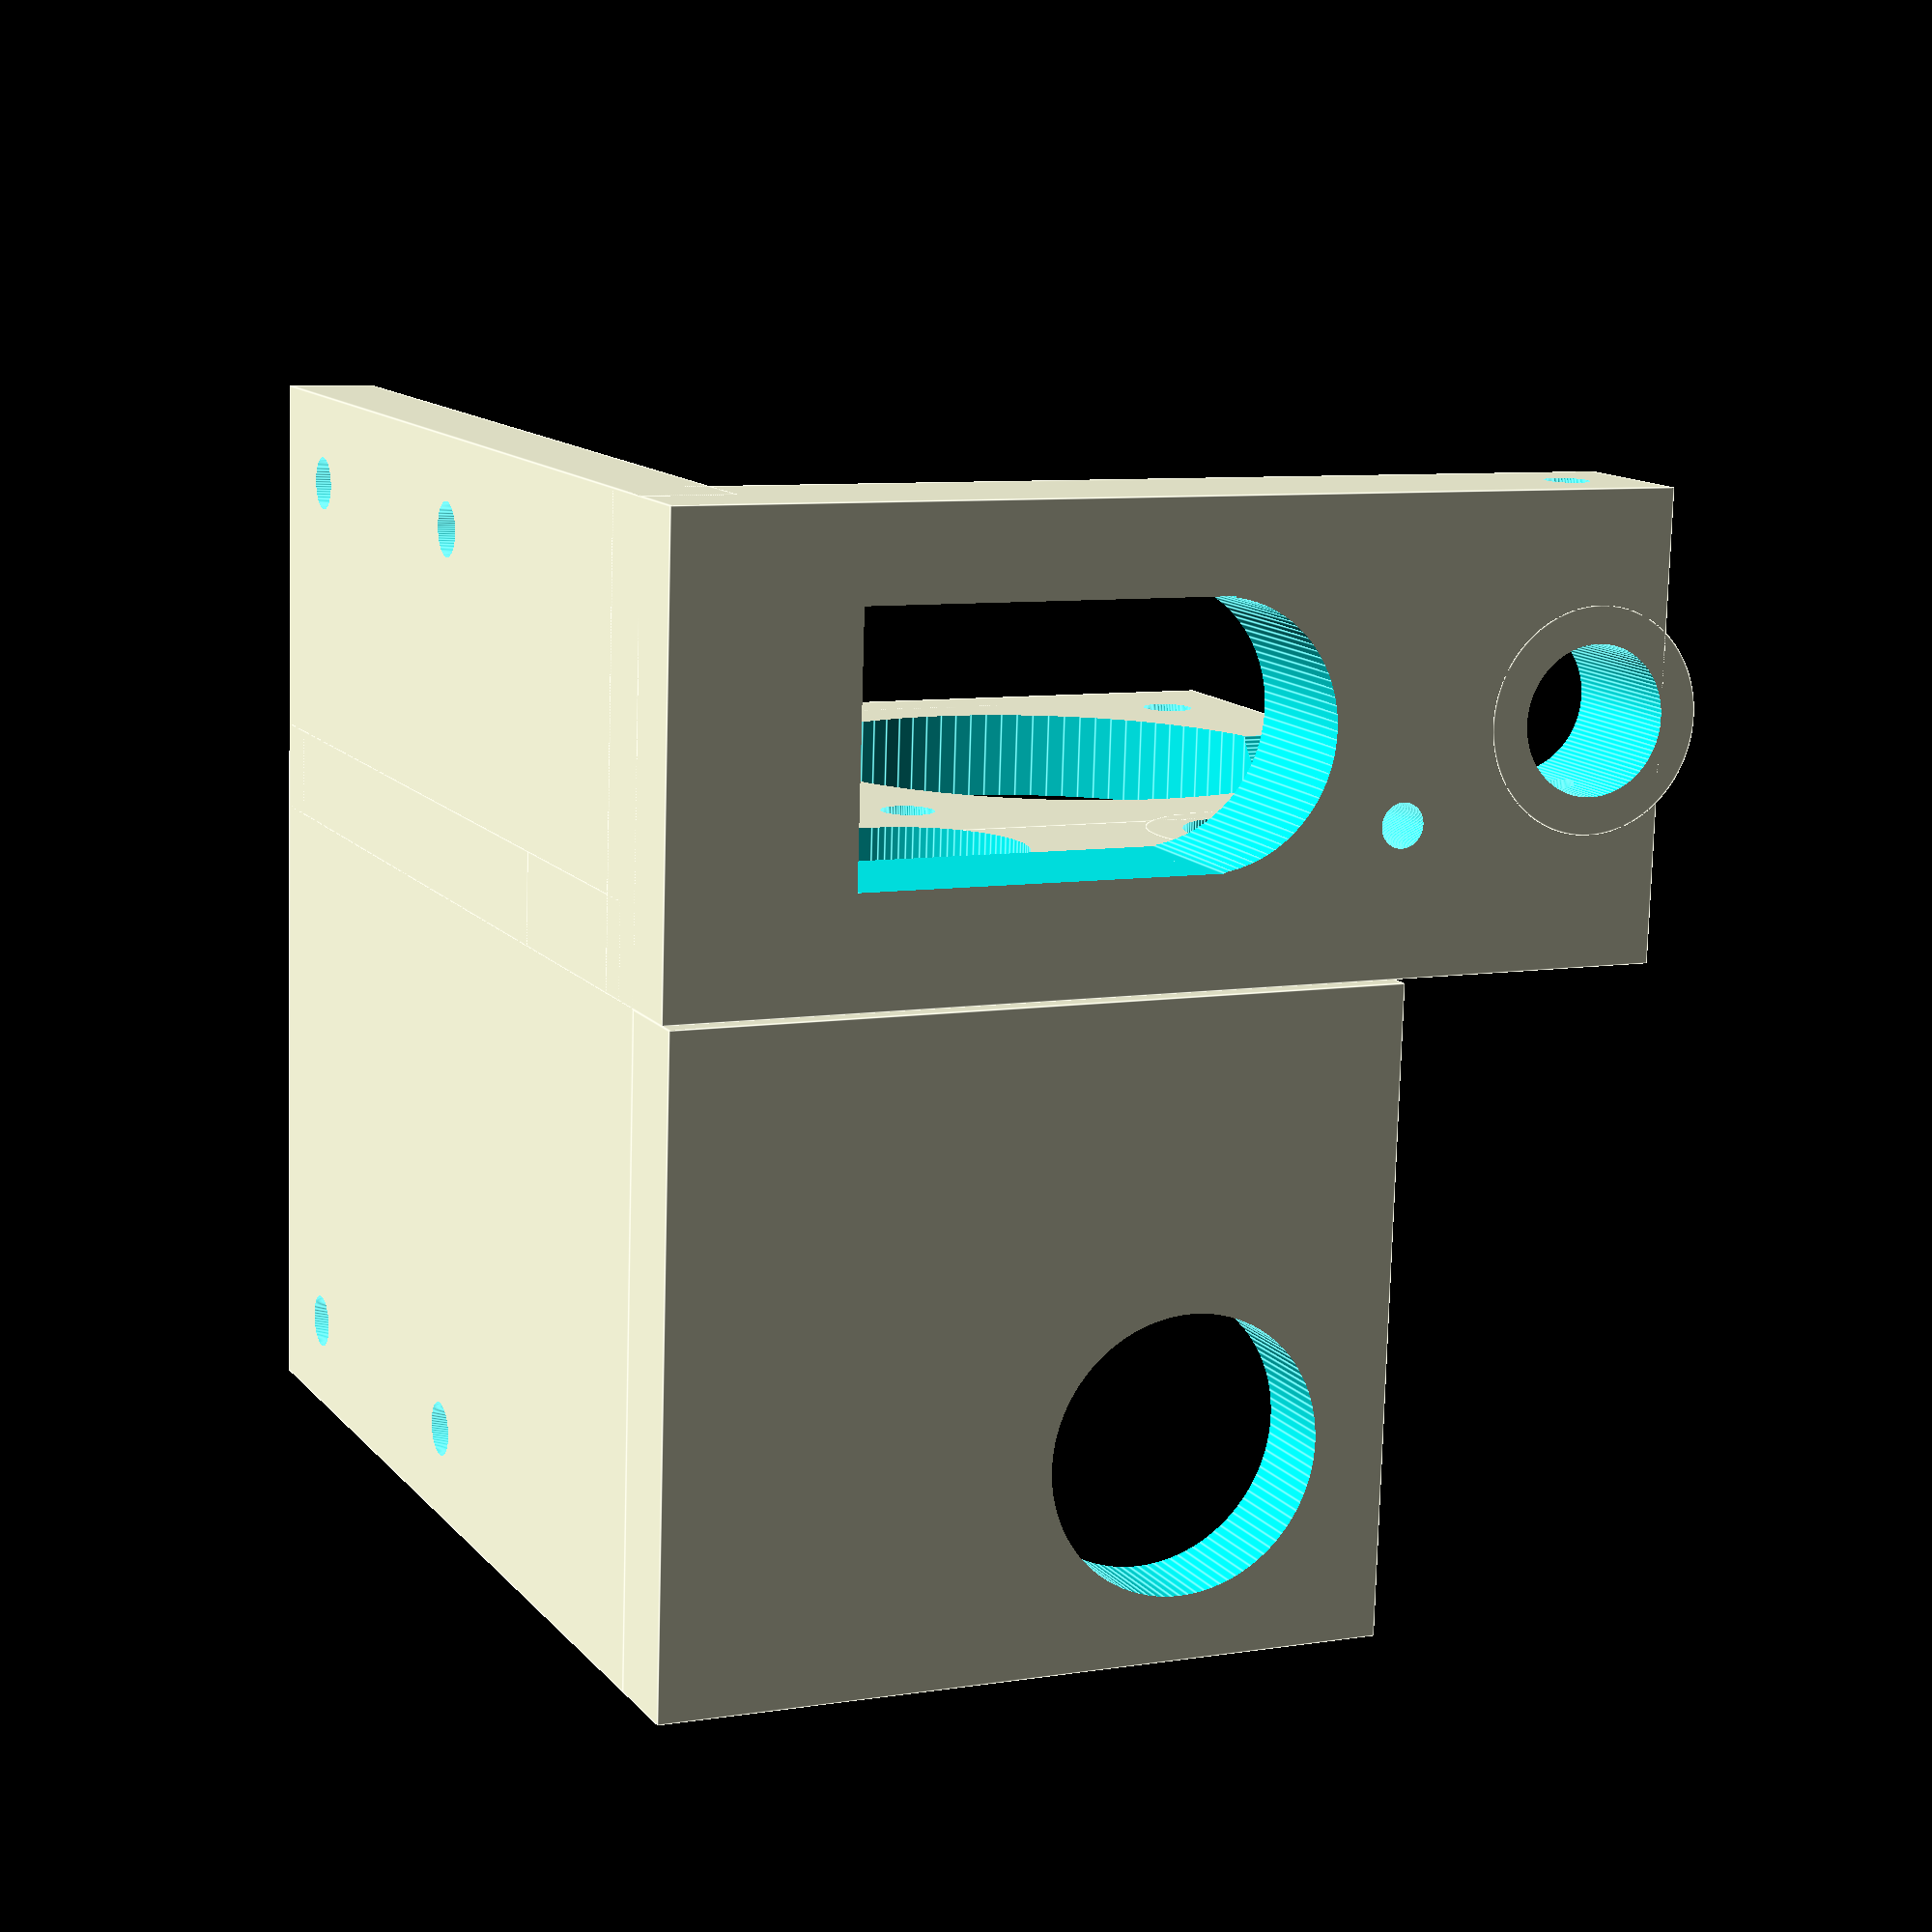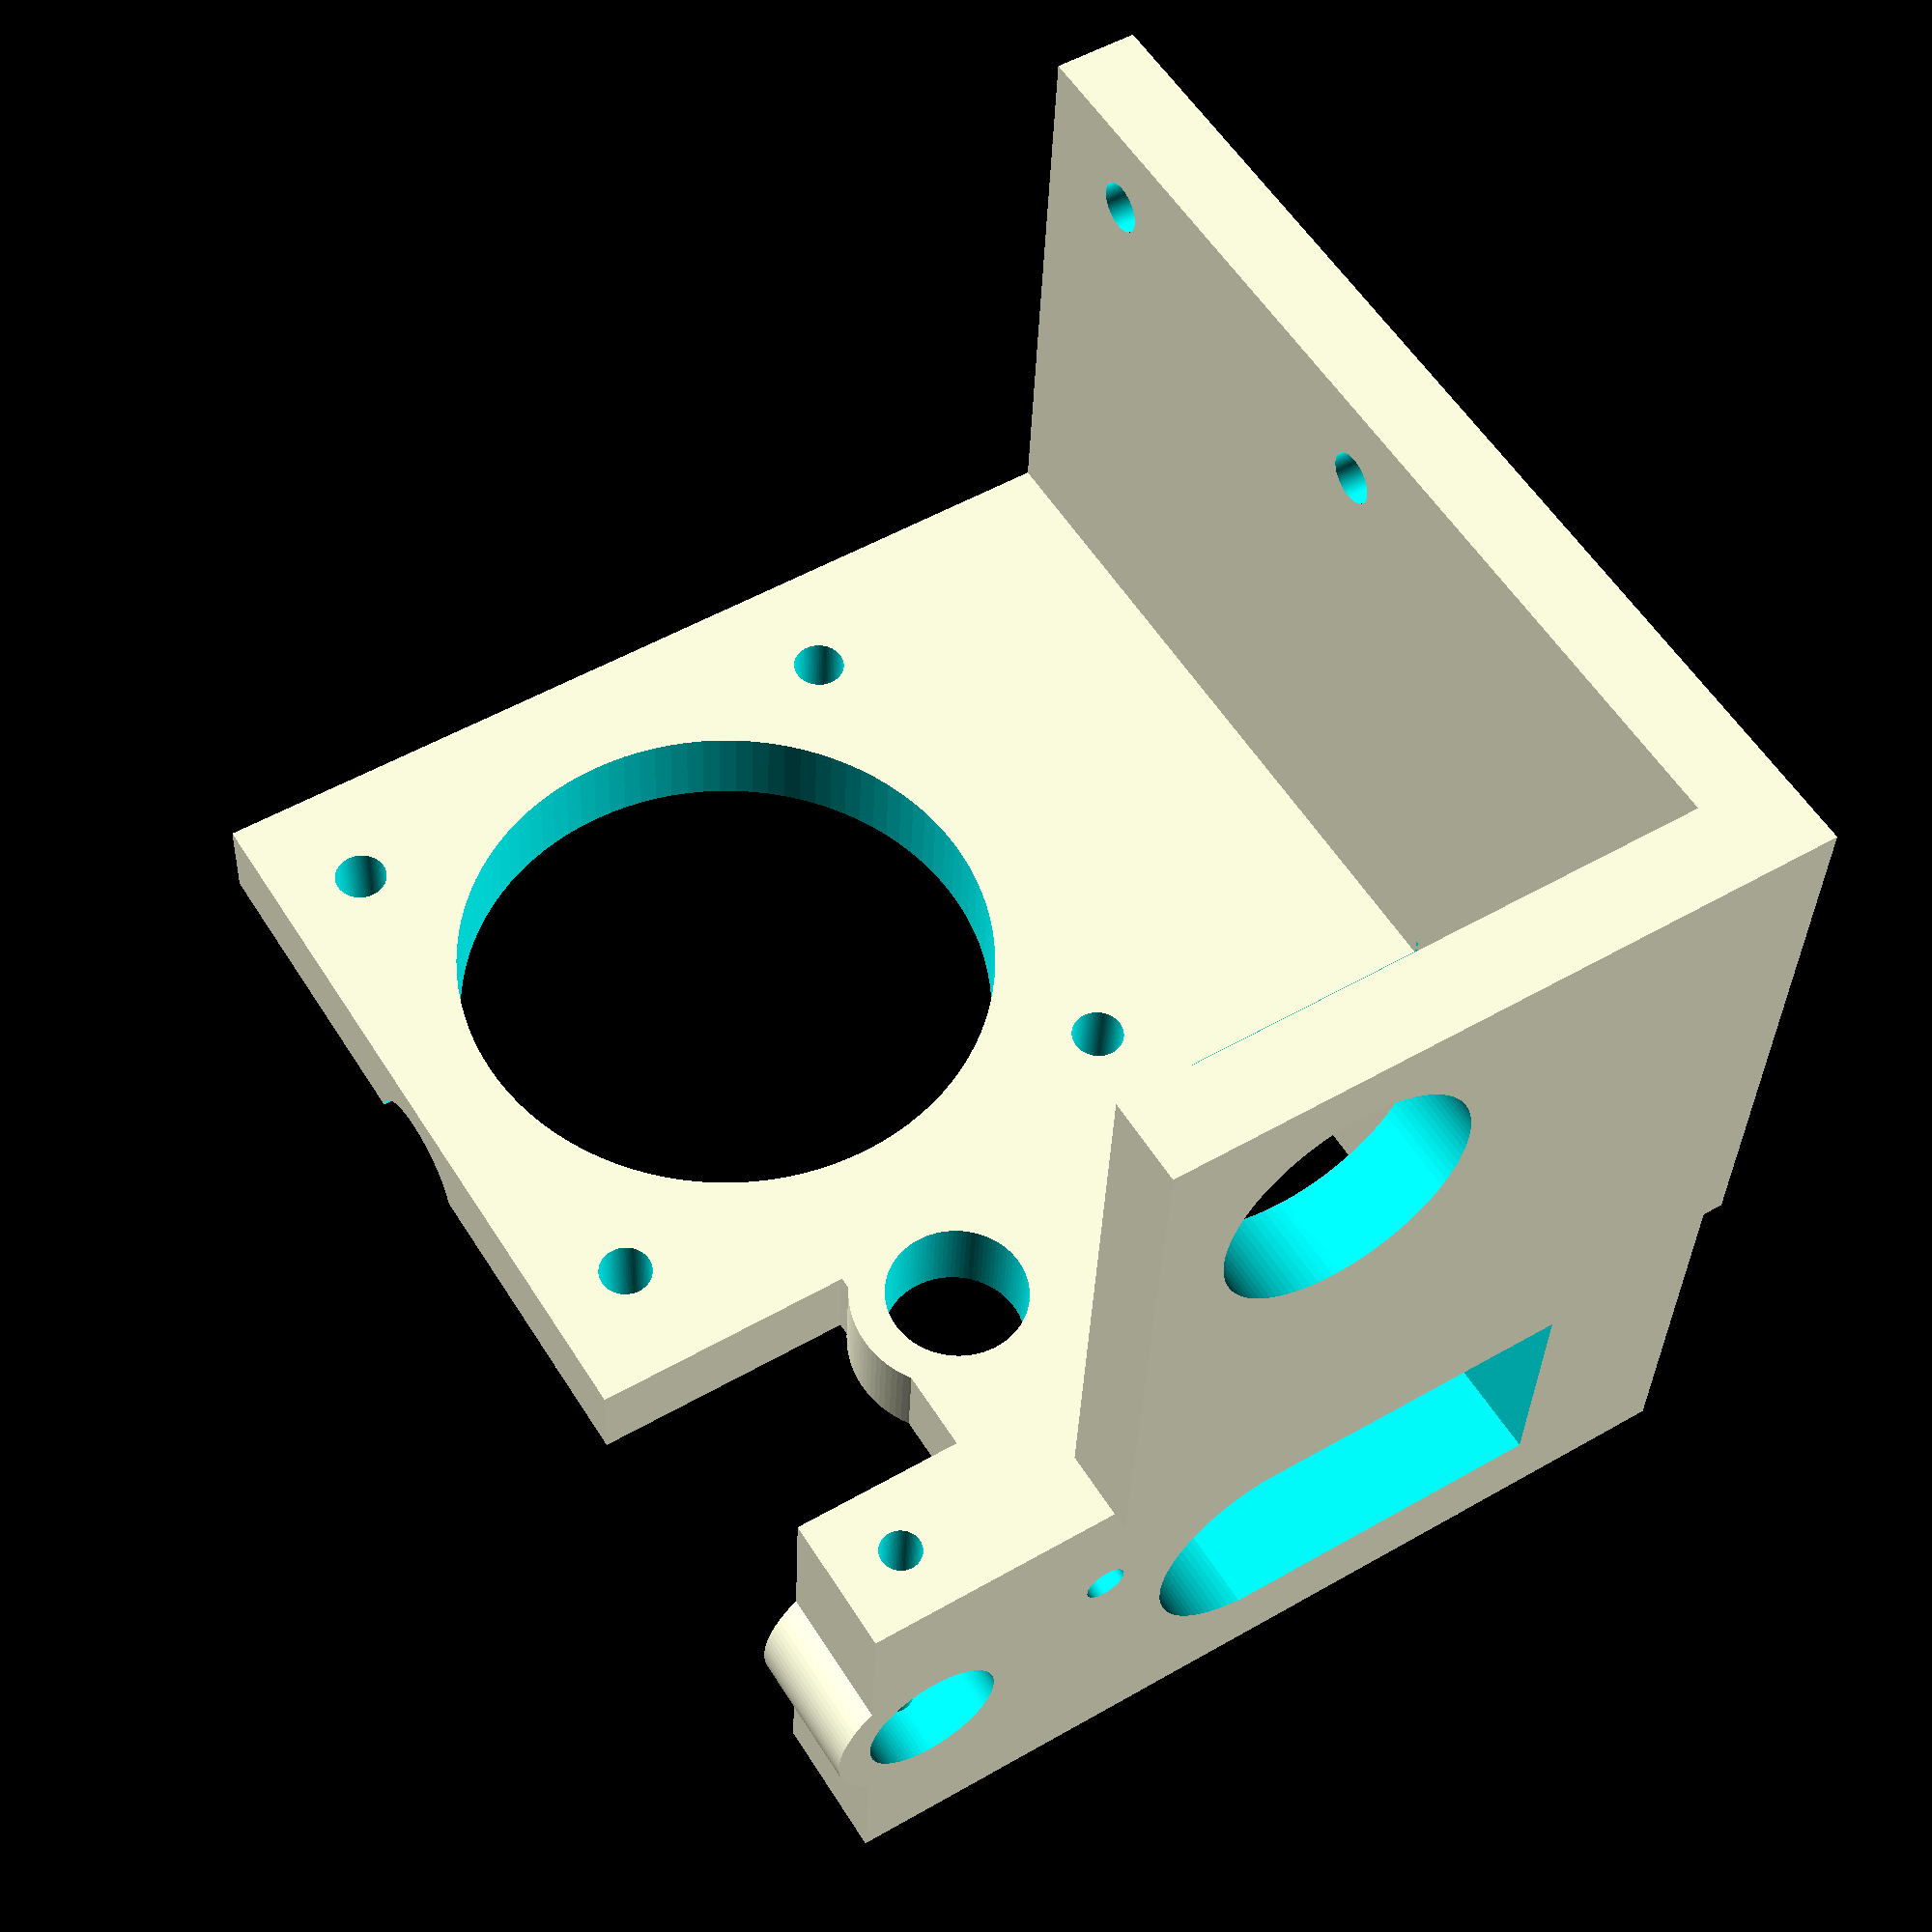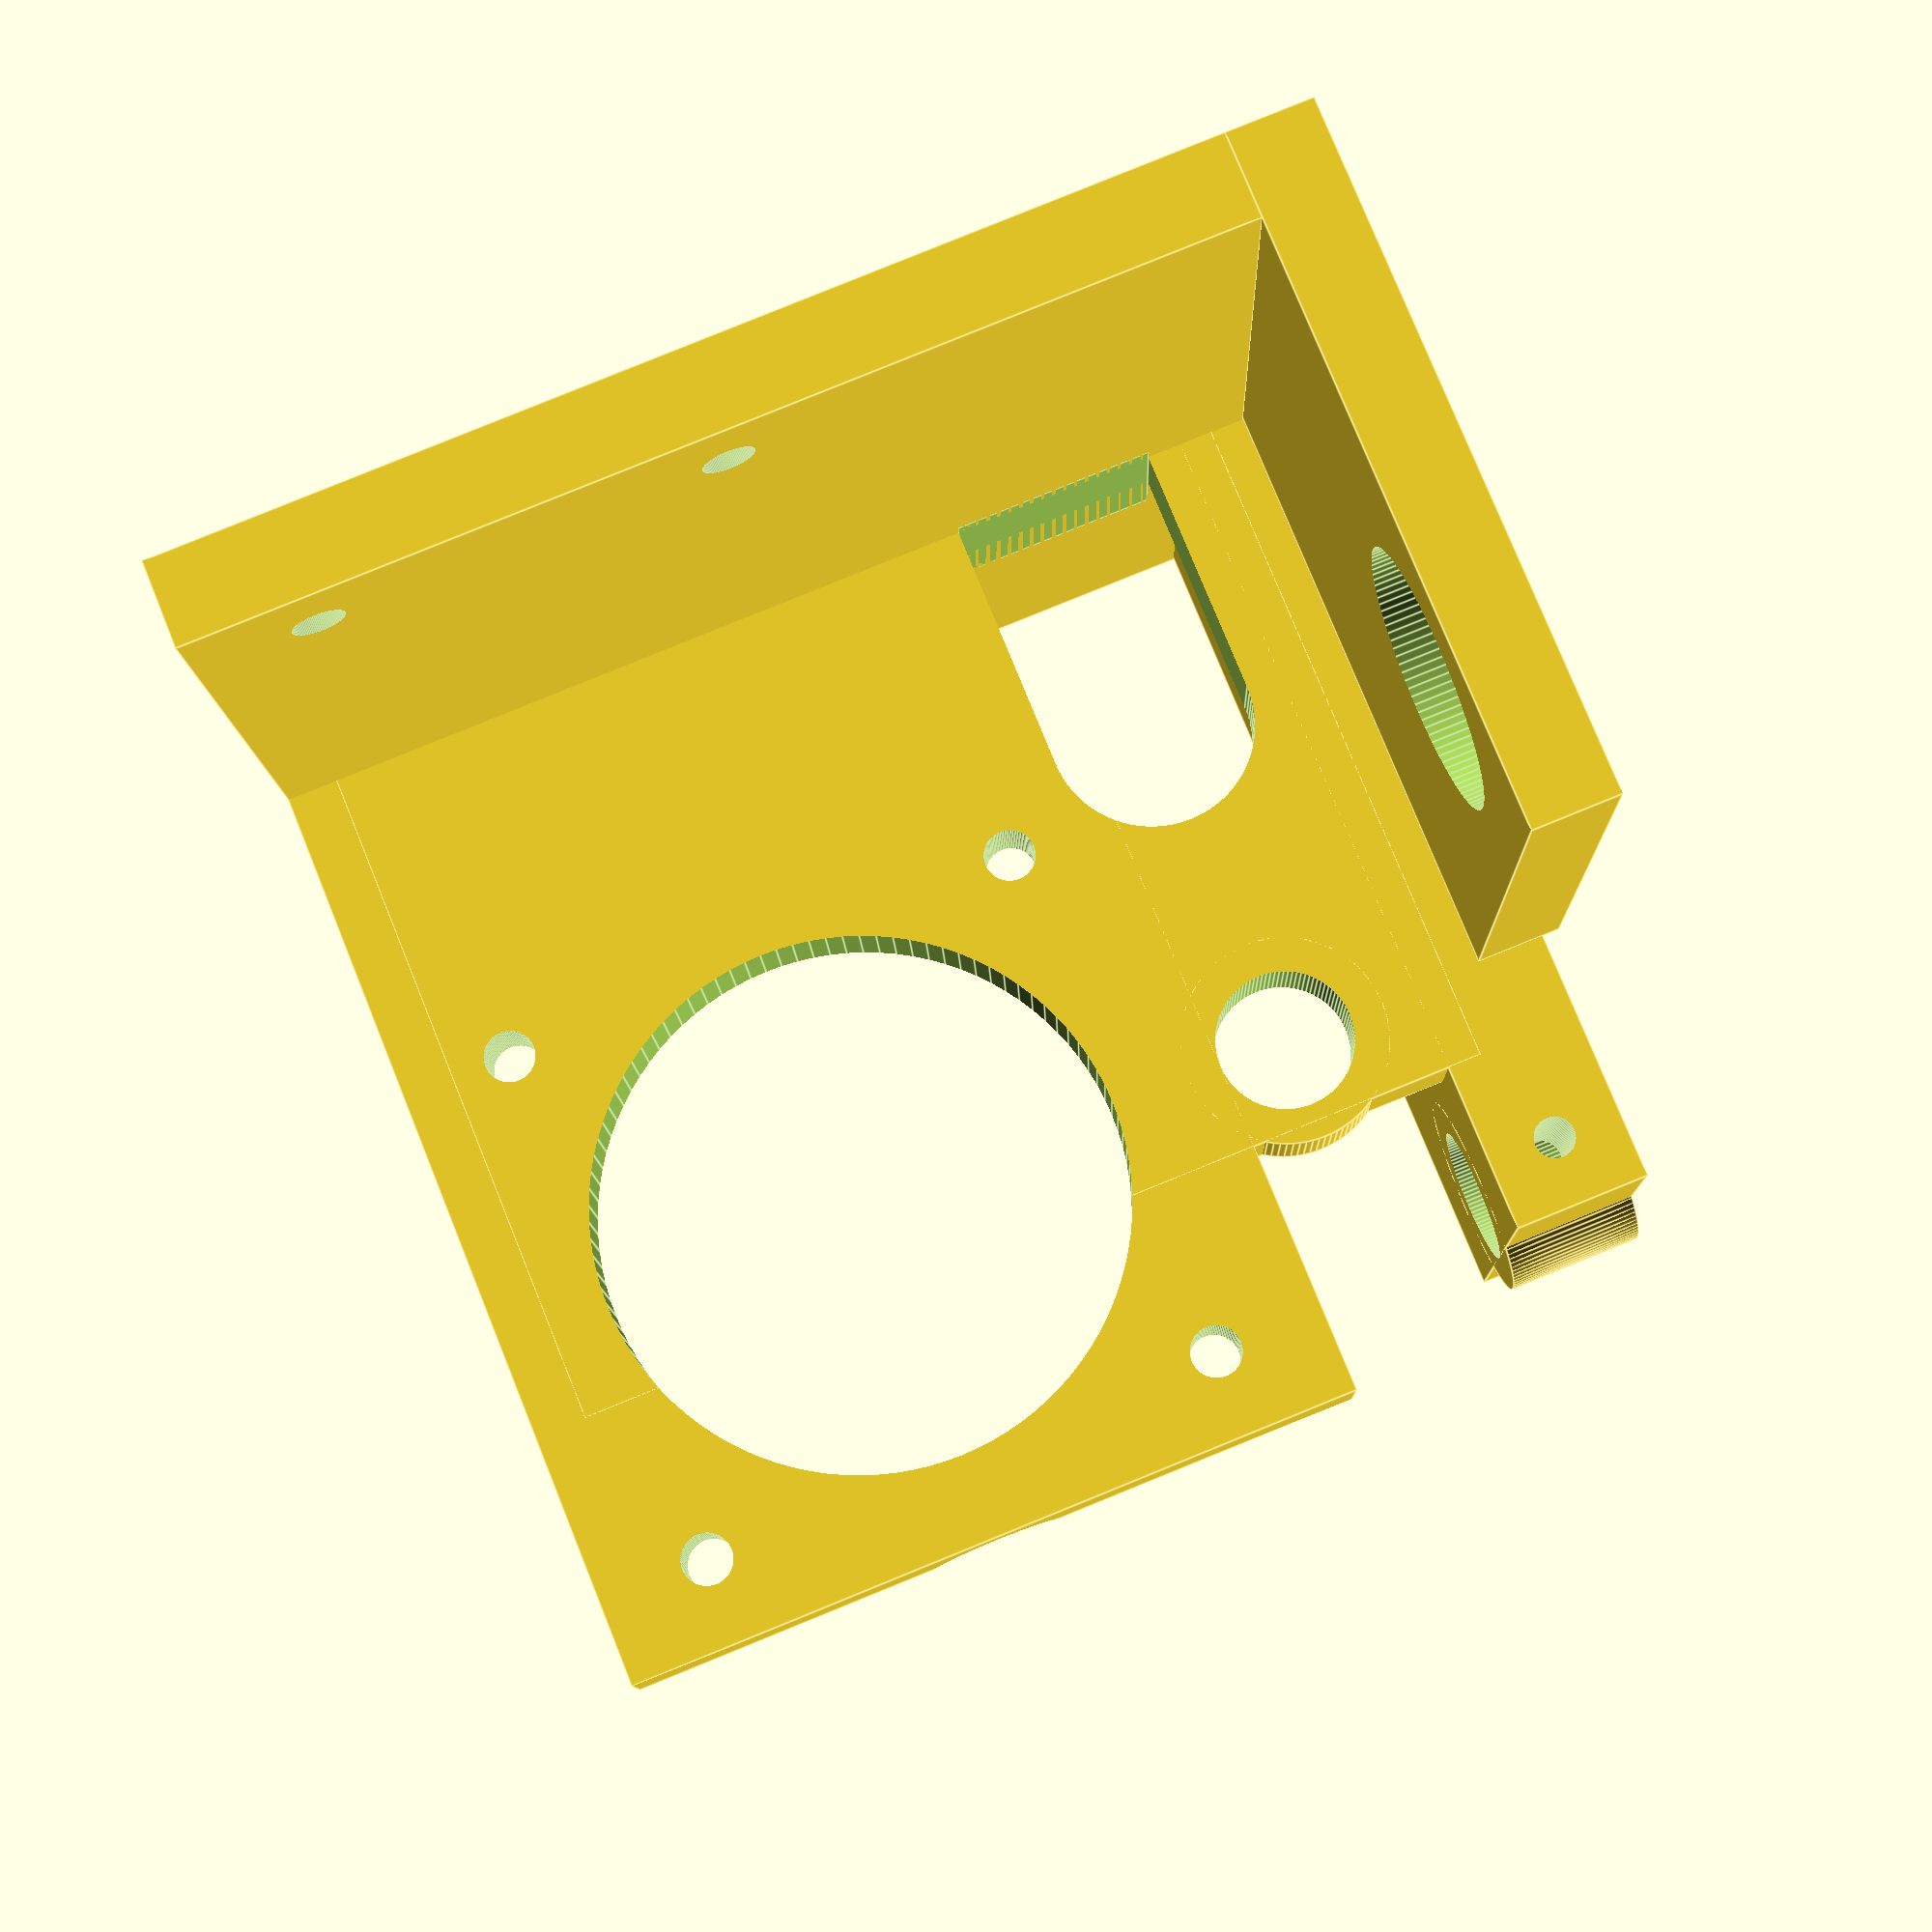
<openscad>
mirror(v= [0,180,0] ) {
difference(){
	union(){
        translate([0,10,-23]){
           cube([40,35,5], center=false);
        }
        translate([0,10,-18]){
           cube([5,60,38+22], center=false);
        }
        translate([0,45,-16]){
           cube([45,5,55], center=false);
        }
        translate([0,45,-2]){
           cube([60,5,44], center=false);
        }
        translate([0,45,-22]){
           cube([55,25,8], center=false);
        }




        translate([40+8+3,58,-18]){
            rotate([0,0,90]){
                cylinder(h=8, r=6, $fn=100, center=true);
            }
        }
        translate([40,47.5,-6]){
            rotate([90,0,0]){
                cylinder(h=5, r=6, $fn=100, center=true);
            }
        }
        translate([47/2+5+8+3,47.5,20]){
            rotate([90,0,0]){
                cylinder(h=5, r=12, $fn=100, center=true);
            }
        }
                
 
	}
	union() {

        translate([20,48,-6]){
            rotate([90,0,0]){
                cylinder(h=10, r=6, $fn=100, center=true);
            }
        }
        translate([18+8+3,58,-15]){
            rotate([0,0,90]){
                cylinder(h=15, r=7, $fn=100, center=true);
            }
        }

        translate([5,44,-12]){
           cube([15,10,12], center=false);
        }

        translate([10,51,-23]){
           cube([20,14,16], center=false);
        }

        translate([40,48,-6]){
            rotate([90,0,0]){
                cylinder(h=10, r=4, $fn=100, center=true);
            }
        }
        translate([51,48,-18]){
            rotate([90,0,0]){
                cylinder(h=100, r=1.2, $fn=100, center=true);
            }
        }
        translate([40+8+3,58,-15]){
            rotate([0,0,90]){
                cylinder(h=20, r=4, $fn=100, center=true);
            }
        }
        translate([40,53,-15]){
            rotate([0,0,90]){
                cylinder(h=20, r=1.2, $fn=100, center=true);
            }
        }
        translate([47/2+5+8+3,57,20]){
            rotate([90,0,0]){
                cylinder(h=50, r=15.5, $fn=100, center=true);
            }
        }

//-
        translate([39.5+15.5,57,20+15.5]){
            rotate([90,0,0]){
                cylinder(h=50, r=1.5, $fn=100, center=true);
            }
        }
        translate([39.5+15.5,57,20-15.5]){
            rotate([90,0,0]){
                cylinder(h=50, r=1.5, $fn=100, center=true);
            }
        }
        translate([39.5-15.5,57,20+15.5]){
            rotate([90,0,0]){
                cylinder(h=50, r=1.5, $fn=100, center=true);
            }
        }
        translate([39.5-15.5,57,20-15.5]){
            rotate([90,0,0]){
                cylinder(h=50, r=1.5, $fn=100, center=true);
            }
        }
        

        translate([0,15,12]){
            rotate([0,90,0]){
                cylinder(h=200, r=1.5, $fn=100, center=true);
            }
        }
        translate([0,65,12]){
            rotate([0,90,0]){
                cylinder(h=200, r=1.5, $fn=100, center=true);
            }
        }
        translate([0,15,35]){
            rotate([0,90,0]){
                cylinder(h=200, r=1.5, $fn=100, center=true);
            }
        }
        translate([0,65,35]){
            rotate([0,90,0]){
                cylinder(h=200, r=1.5, $fn=100, center=true);
            }
        }
        translate([55,51,20]){
            rotate([0,90,0]){
                cylinder(h=20, r=4, $fn=100, center=true);
            }
        }

        translate([47/2+5,42/2,4]){
            rotate([0,0,90]){
                cylinder(h=100, r=7.5, $fn=100, center=true);
            }
        }
        /*
        translate([47/2+5-15,42/2-15-0.5,0]){
            rotate([0,0,90]){
                cylinder(h=200, r=1.5, $fn=100, center=true);
            }
        }
        translate([47/2+5-15,42/2+15+0.5,0]){
            rotate([0,0,90]){
                cylinder(h=200, r=1.5, $fn=100, center=true);
            }
        }
        translate([47/2+5+15,42/2-15-0.5,0]){
            rotate([0,0,90]){
                cylinder(h=200, r=1.5, $fn=100, center=true);
            }
        }
        translate([47/2+5+15,42/2+15+0.5,0]){
            rotate([0,0,90]){
                cylinder(h=200, r=1.5, $fn=100, center=true);
            }
        }
        */

	}
}
}
</openscad>
<views>
elev=167.7 azim=358.2 roll=23.8 proj=p view=edges
elev=303.3 azim=357.4 roll=148.1 proj=p view=wireframe
elev=96.9 azim=175.8 roll=112.1 proj=p view=edges
</views>
